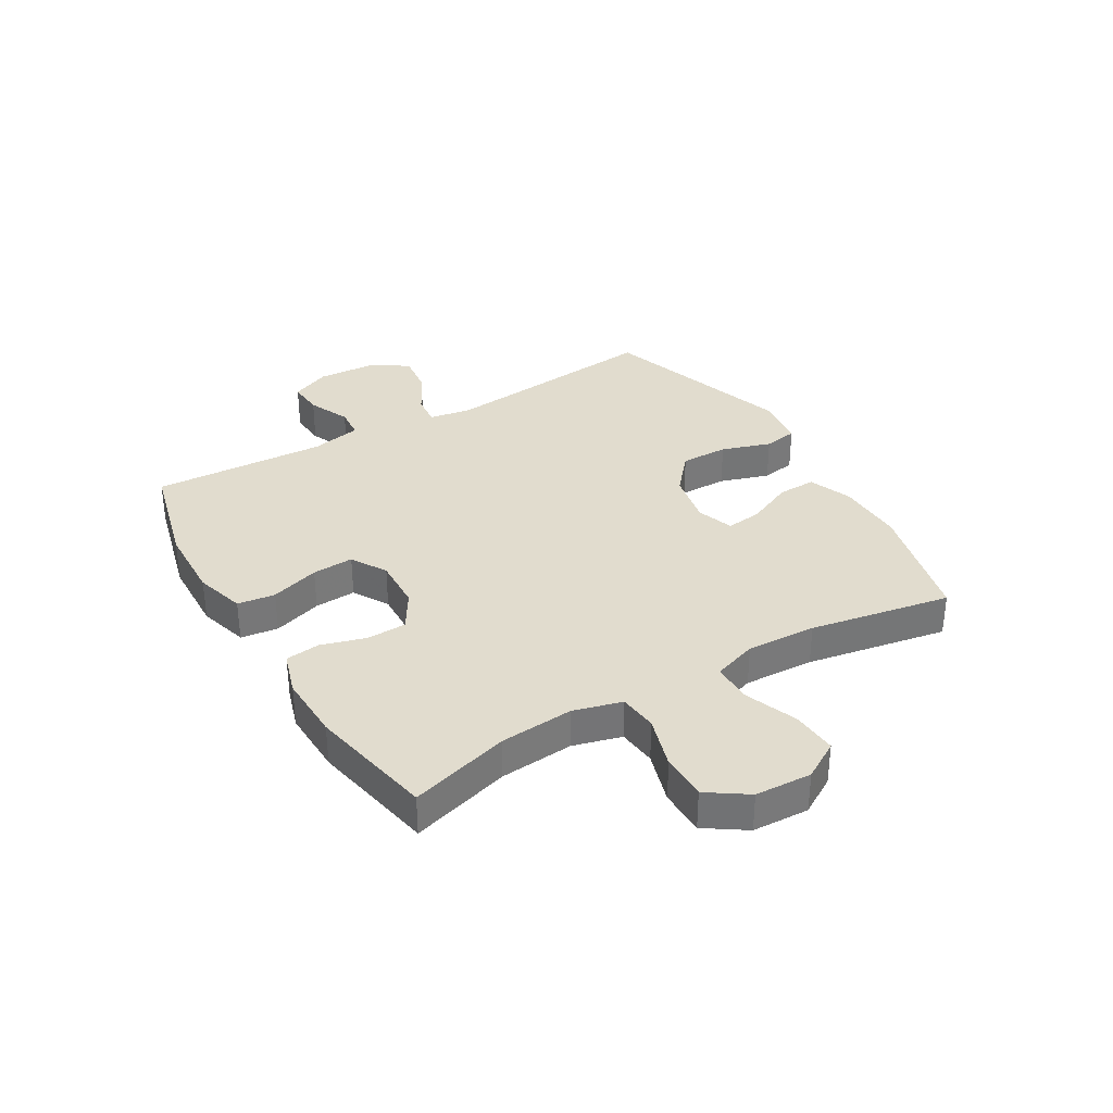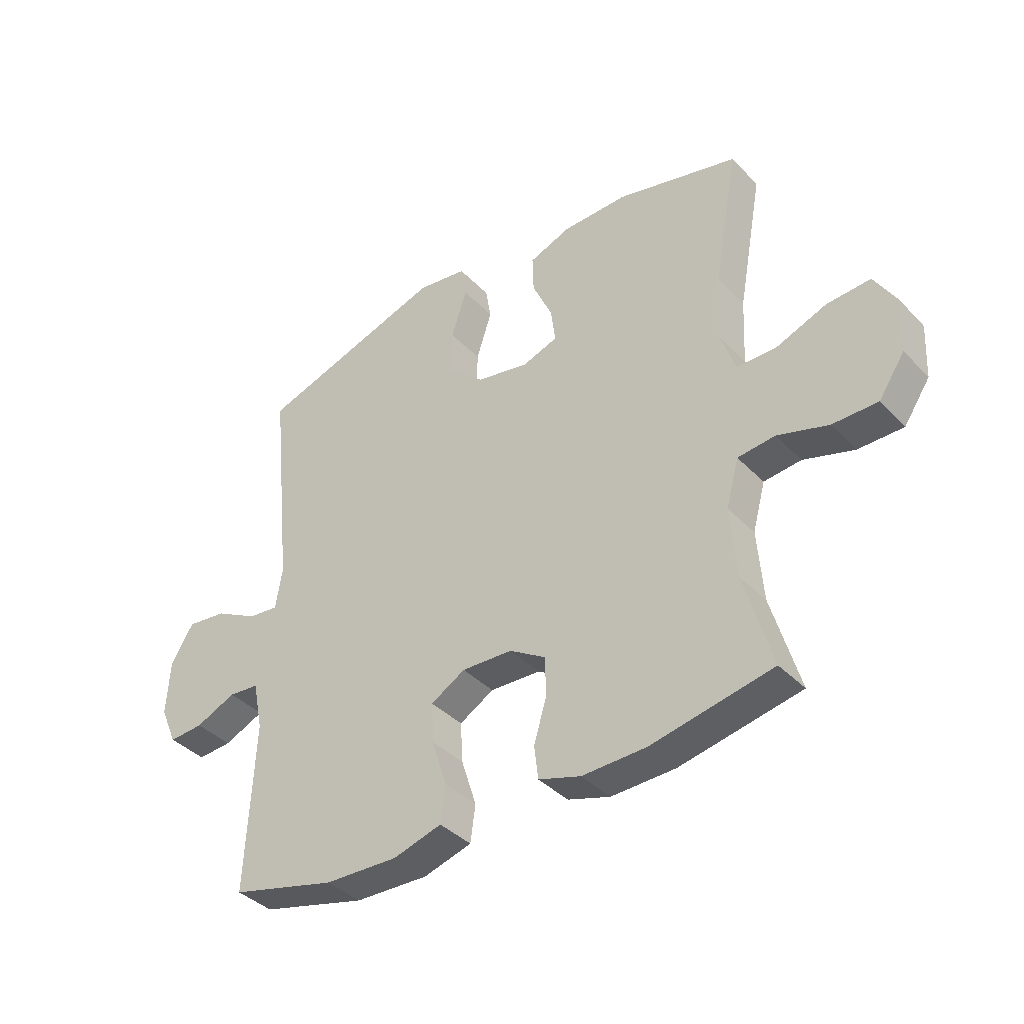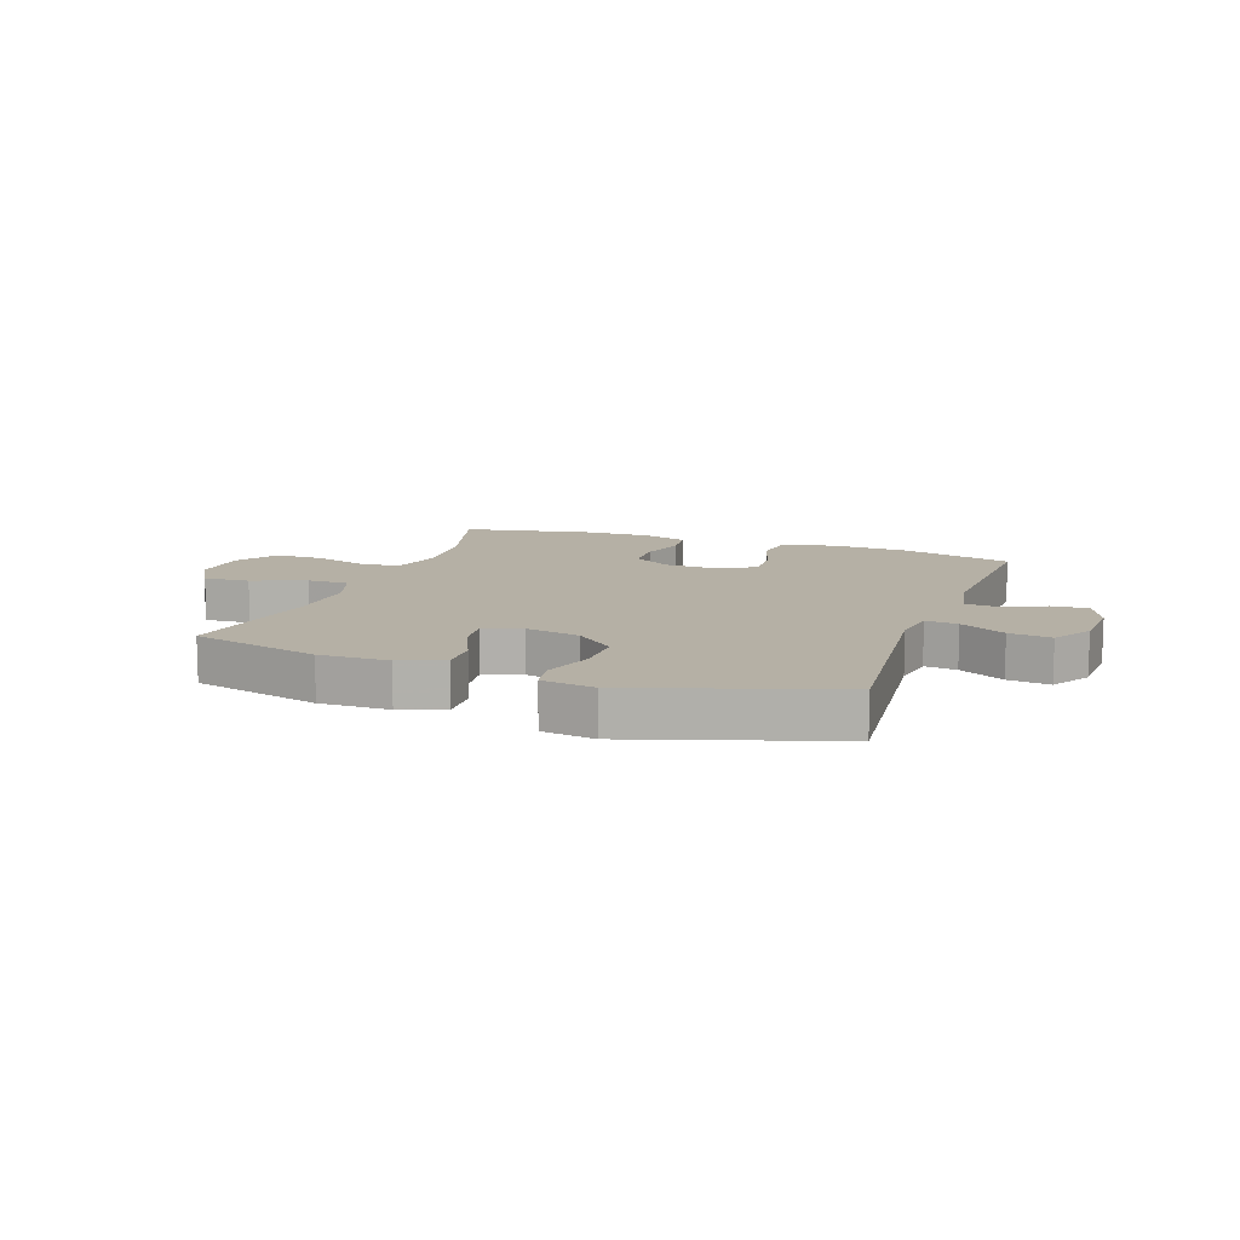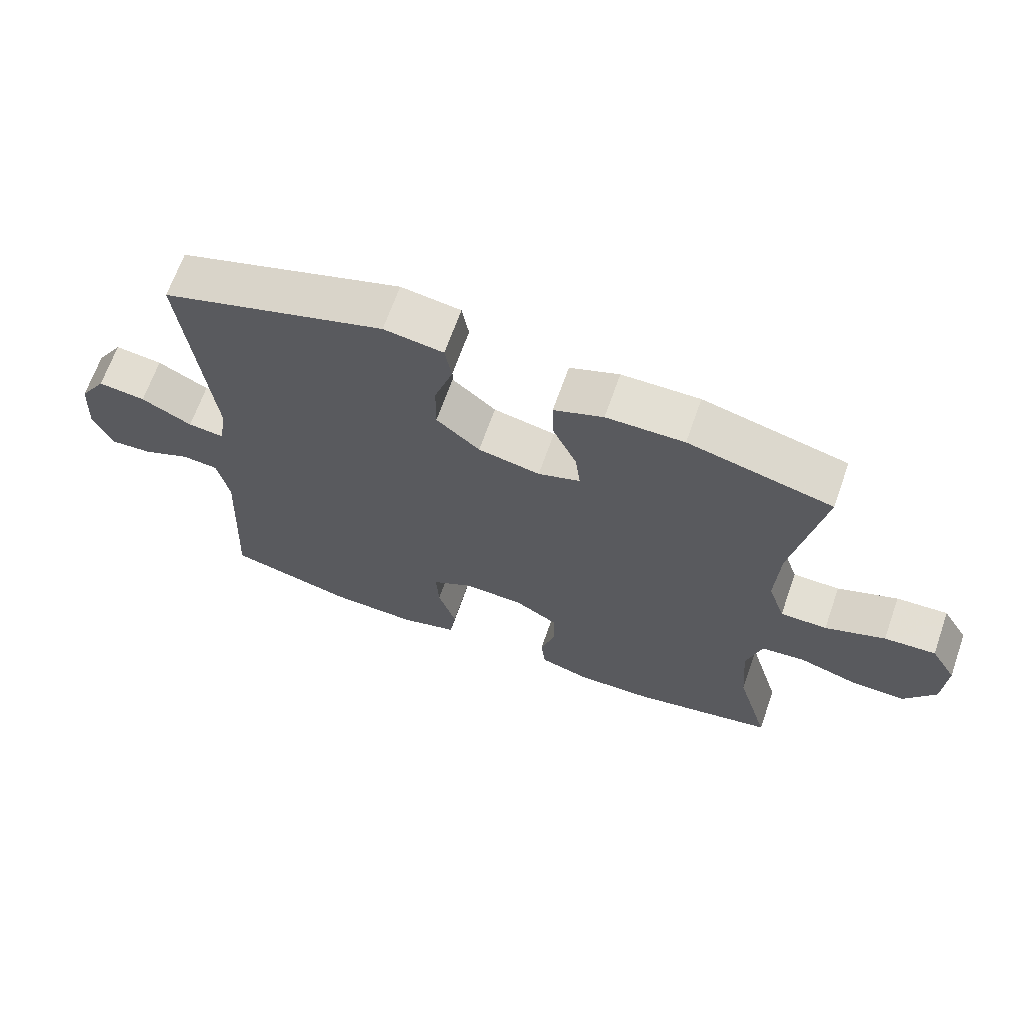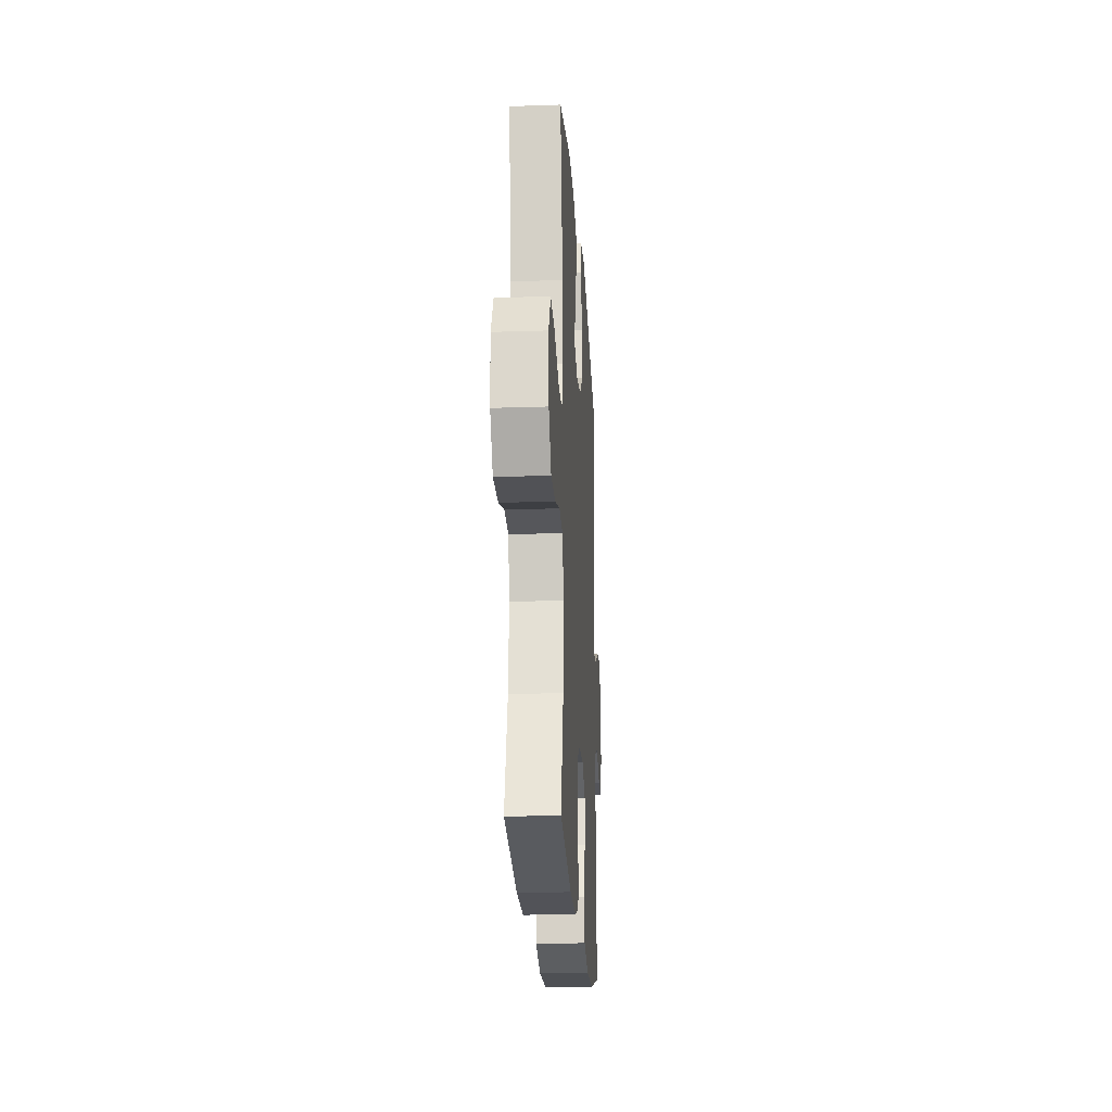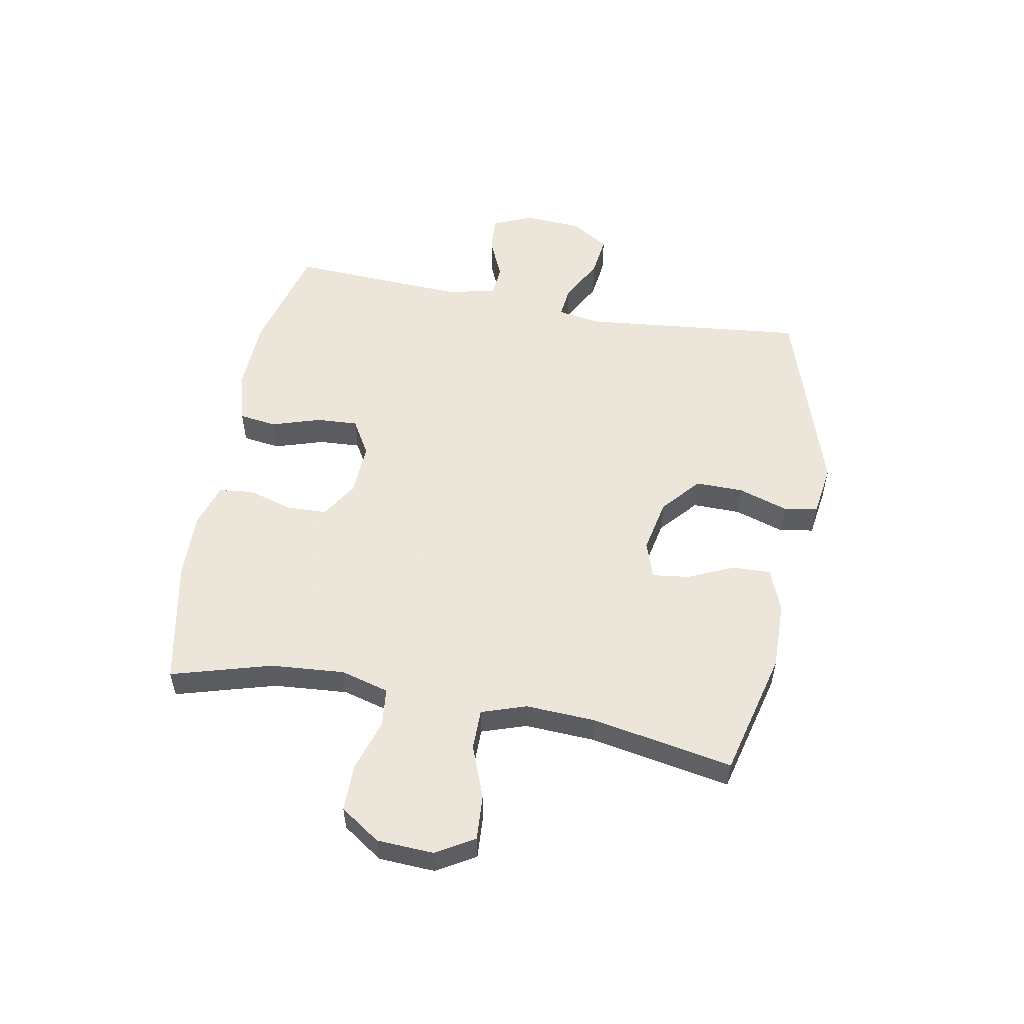
<metadata>
{"format":"obj","ext":"obj","renderer":"f3d","projection":"perspective","resolution":1024,"background":"white","views":[{"elev":34.0,"azim":-120.7,"up":"+Y"},{"elev":-38.7,"azim":-141.7,"up":"+Z"},{"elev":11.7,"azim":19.6,"up":"+Y"},{"elev":66.9,"azim":-160.6,"up":"+Z"},{"elev":-21.2,"azim":-86.6,"up":"+Z"},{"elev":54.2,"azim":-79.5,"up":"+Y"}]}
</metadata>
<code>
v -0.5 0.07 0.5
v -0.281 0.07 0.555
v -0.163 0.07 0.553
v -0.088 0.07 0.524
v -0.09 0.07 0.457
v -0.126 0.07 0.377
v -0.134 0.07 0.314
v -0.07 0.07 0.292
v 0.024 0.07 0.311
v 0.09 0.07 0.368
v 0.089 0.07 0.451
v 0.061 0.07 0.537
v 0.071 0.07 0.596
v 0.161 0.07 0.609
v 0.5 0.07 0.5
v 0.46 0.07 0.114
v 0.472 0.07 0.039
v 0.527 0.07 0.045
v 0.604 0.07 0.086
v 0.676 0.07 0.095
v 0.717 0.07 0.029
v 0.723 0.07 -0.071
v 0.693 0.07 -0.14
v 0.631 0.07 -0.136
v 0.558 0.07 -0.104
v 0.503 0.07 -0.109
v 0.485 0.07 -0.197
v 0.5 0.07 -0.5
v 0.31 0.07 -0.549
v 0.178 0.07 -0.554
v 0.091 0.07 -0.529
v 0.082 0.07 -0.464
v 0.109 0.07 -0.379
v 0.113 0.07 -0.307
v 0.051 0.07 -0.271
v -0.04 0.07 -0.275
v -0.105 0.07 -0.315
v -0.107 0.07 -0.385
v -0.084 0.07 -0.462
v -0.091 0.07 -0.522
v -0.167 0.07 -0.546
v -0.282 0.07 -0.543
v -0.5 0.07 -0.5
v -0.45 0.07 -0.327
v -0.44 0.07 -0.199
v -0.463 0.07 -0.115
v -0.53 0.07 -0.108
v -0.621 0.07 -0.136
v -0.702 0.07 -0.136
v -0.749 0.07 -0.067
v -0.754 0.07 0.031
v -0.715 0.07 0.097
v -0.637 0.07 0.092
v -0.546 0.07 0.057
v -0.475 0.07 0.057
v -0.449 0.07 0.134
v -0.455 0.07 0.255
v -0.5 0 0.5
v -0.281 0 0.555
v -0.163 0 0.553
v -0.088 0 0.524
v -0.09 0 0.457
v -0.126 0 0.377
v -0.134 0 0.314
v -0.07 0 0.292
v 0.024 0 0.311
v 0.09 0 0.368
v 0.089 0 0.451
v 0.061 0 0.537
v 0.071 0 0.596
v 0.161 0 0.609
v 0.5 0 0.5
v 0.46 0 0.114
v 0.472 0 0.039
v 0.527 0 0.045
v 0.604 0 0.086
v 0.676 0 0.095
v 0.717 0 0.029
v 0.723 0 -0.071
v 0.693 0 -0.14
v 0.631 0 -0.136
v 0.558 0 -0.104
v 0.503 0 -0.109
v 0.485 0 -0.197
v 0.5 0 -0.5
v 0.31 0 -0.549
v 0.178 0 -0.554
v 0.091 0 -0.529
v 0.082 0 -0.464
v 0.109 0 -0.379
v 0.113 0 -0.307
v 0.051 0 -0.271
v -0.04 0 -0.275
v -0.105 0 -0.315
v -0.107 0 -0.385
v -0.084 0 -0.462
v -0.091 0 -0.522
v -0.167 0 -0.546
v -0.282 0 -0.543
v -0.5 0 -0.5
v -0.45 0 -0.327
v -0.44 0 -0.199
v -0.463 0 -0.115
v -0.53 0 -0.108
v -0.621 0 -0.136
v -0.702 0 -0.136
v -0.749 0 -0.067
v -0.754 0 0.031
v -0.715 0 0.097
v -0.637 0 0.092
v -0.546 0 0.057
v -0.475 0 0.057
v -0.449 0 0.134
v -0.455 0 0.255
f 51 52 53 54
f 51 54 55
f 50 51 55
f 47 48 49 50
f 46 47 50 55
f 45 46 55 56
f 41 42 43 44
f 41 44 45
f 38 39 40 41
f 37 38 41 45
f 36 37 45 56
f 30 31 32 33
f 30 33 34
f 27 28 29 30
f 26 27 30 34
f 22 23 24 25
f 22 25 26
f 21 22 26
f 18 19 20 21
f 17 18 21 26
f 13 14 15 16
f 11 12 13 16
f 10 11 16 17
f 9 10 17 26
f 3 4 5 6
f 3 6 7
f 57 1 2 3
f 57 3 7
f 35 36 56 57
f 35 57 7 8
f 26 34 35
f 8 9 26 35
f 111 110 109 108
f 112 111 108
f 112 108 107
f 107 106 105 104
f 112 107 104 103
f 113 112 103 102
f 101 100 99 98
f 102 101 98
f 98 97 96 95
f 102 98 95 94
f 113 102 94 93
f 90 89 88 87
f 91 90 87
f 87 86 85 84
f 91 87 84 83
f 82 81 80 79
f 83 82 79
f 83 79 78
f 78 77 76 75
f 83 78 75 74
f 73 72 71 70
f 73 70 69 68
f 74 73 68 67
f 83 74 67 66
f 63 62 61 60
f 64 63 60
f 60 59 58 114
f 64 60 114
f 114 113 93 92
f 65 64 114 92
f 92 91 83
f 92 83 66 65
f 1 58 59 2
f 2 59 60 3
f 3 60 61 4
f 4 61 62 5
f 5 62 63 6
f 6 63 64 7
f 7 64 65 8
f 8 65 66 9
f 9 66 67 10
f 10 67 68 11
f 11 68 69 12
f 12 69 70 13
f 13 70 71 14
f 14 71 72 15
f 15 72 73 16
f 16 73 74 17
f 17 74 75 18
f 18 75 76 19
f 19 76 77 20
f 20 77 78 21
f 21 78 79 22
f 22 79 80 23
f 23 80 81 24
f 24 81 82 25
f 25 82 83 26
f 26 83 84 27
f 27 84 85 28
f 28 85 86 29
f 29 86 87 30
f 30 87 88 31
f 31 88 89 32
f 32 89 90 33
f 33 90 91 34
f 34 91 92 35
f 35 92 93 36
f 36 93 94 37
f 37 94 95 38
f 38 95 96 39
f 39 96 97 40
f 40 97 98 41
f 41 98 99 42
f 42 99 100 43
f 43 100 101 44
f 44 101 102 45
f 45 102 103 46
f 46 103 104 47
f 47 104 105 48
f 48 105 106 49
f 49 106 107 50
f 50 107 108 51
f 51 108 109 52
f 52 109 110 53
f 53 110 111 54
f 54 111 112 55
f 55 112 113 56
f 56 113 114 57
f 57 114 58 1

</code>
